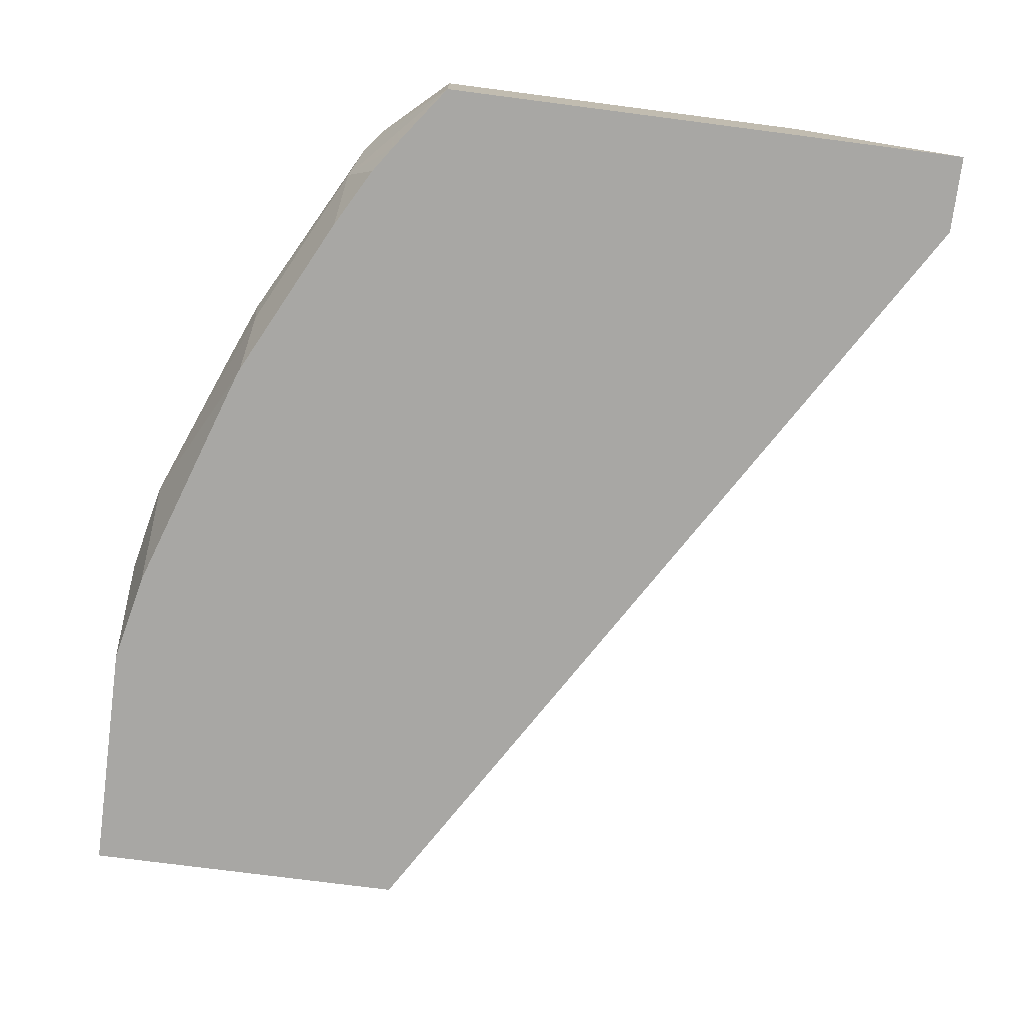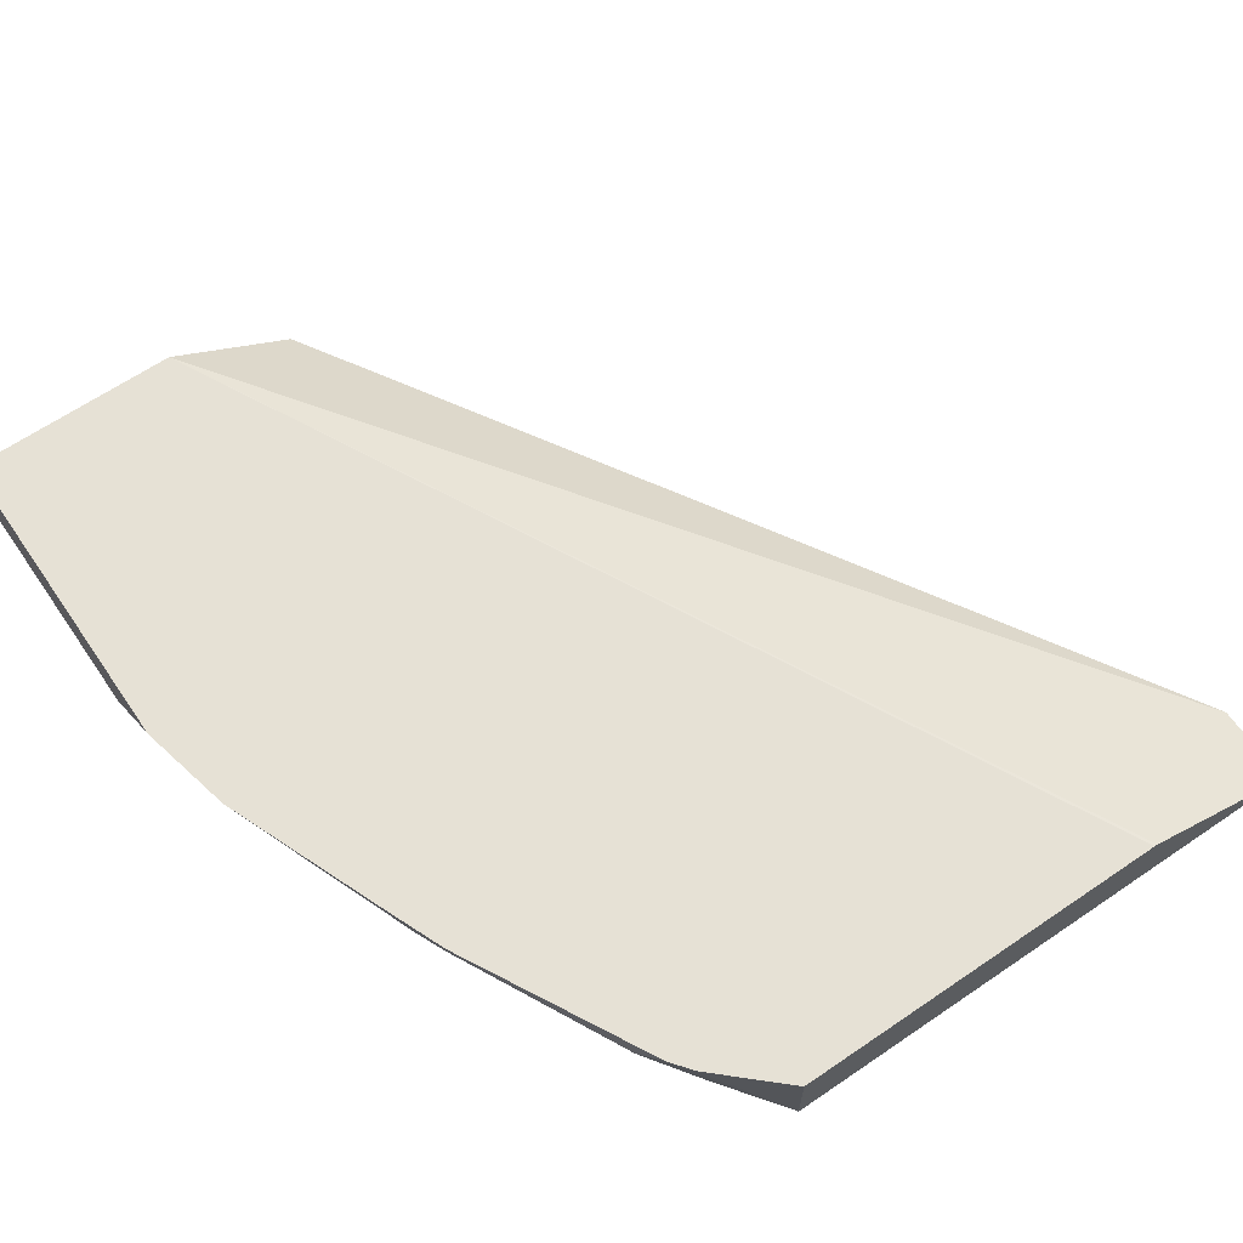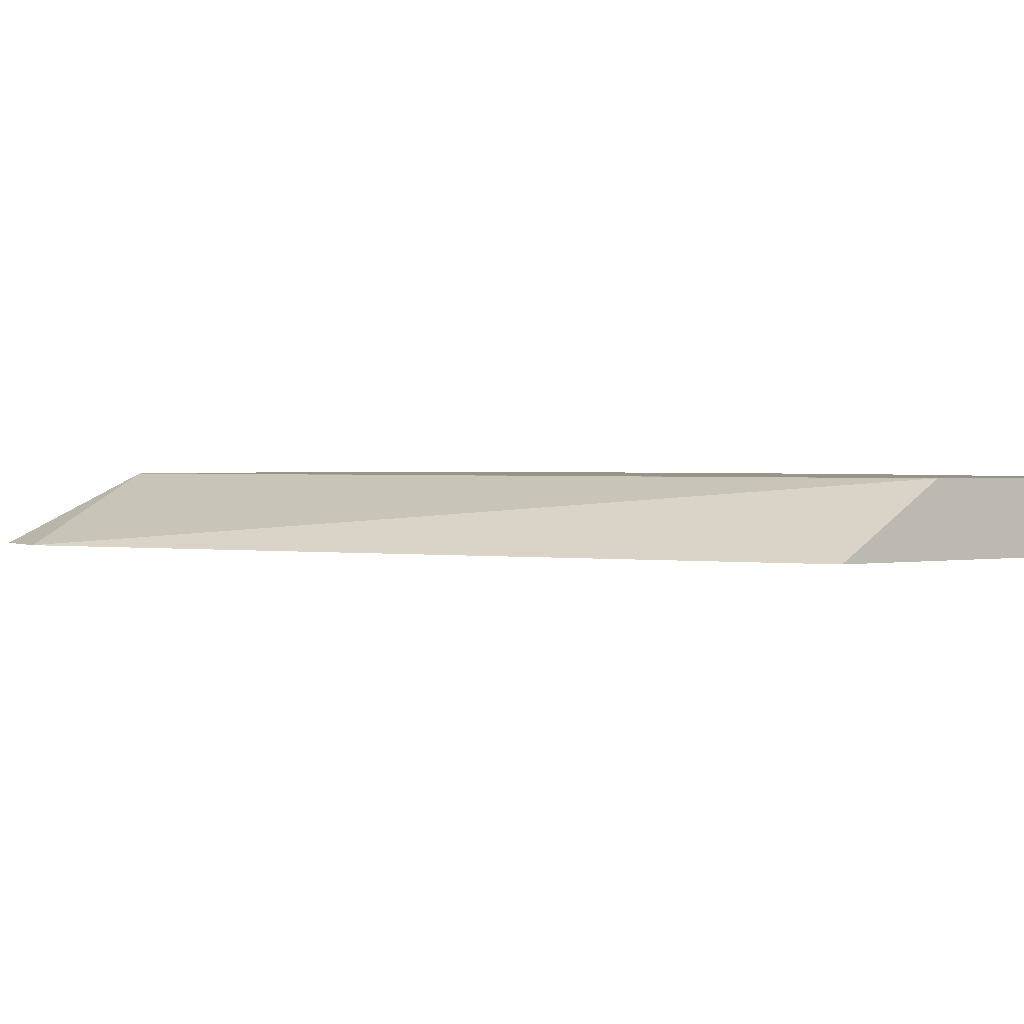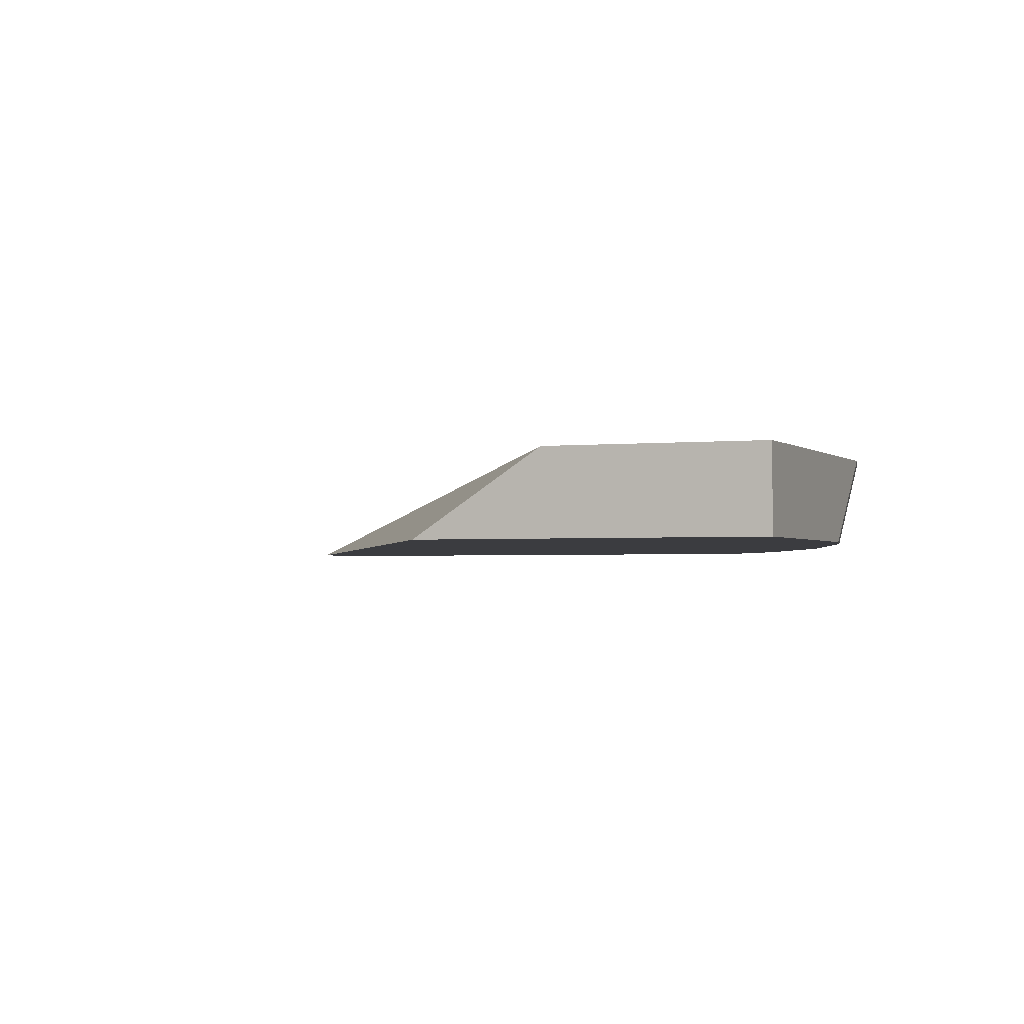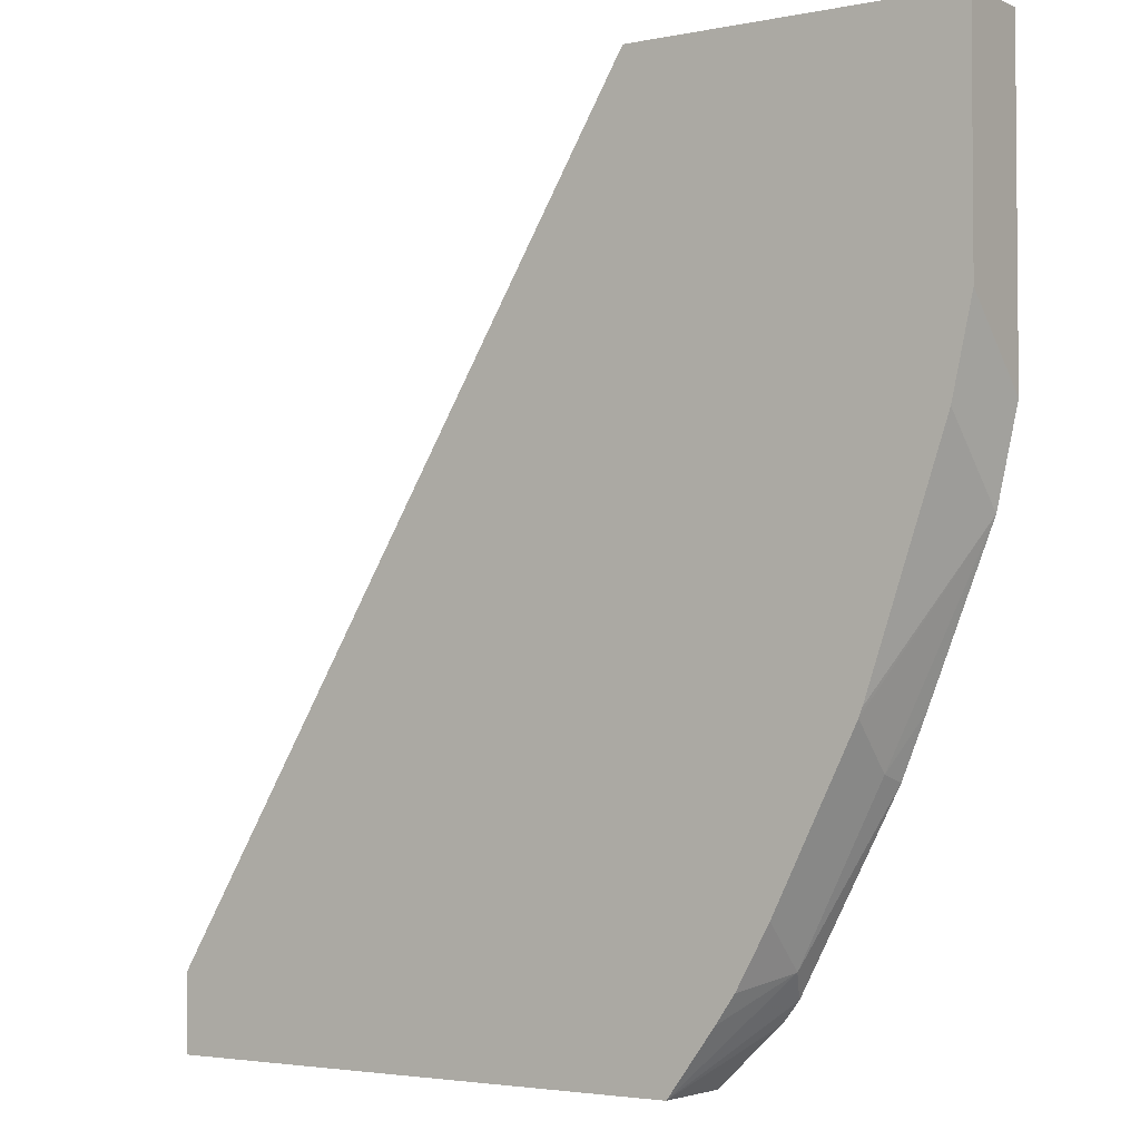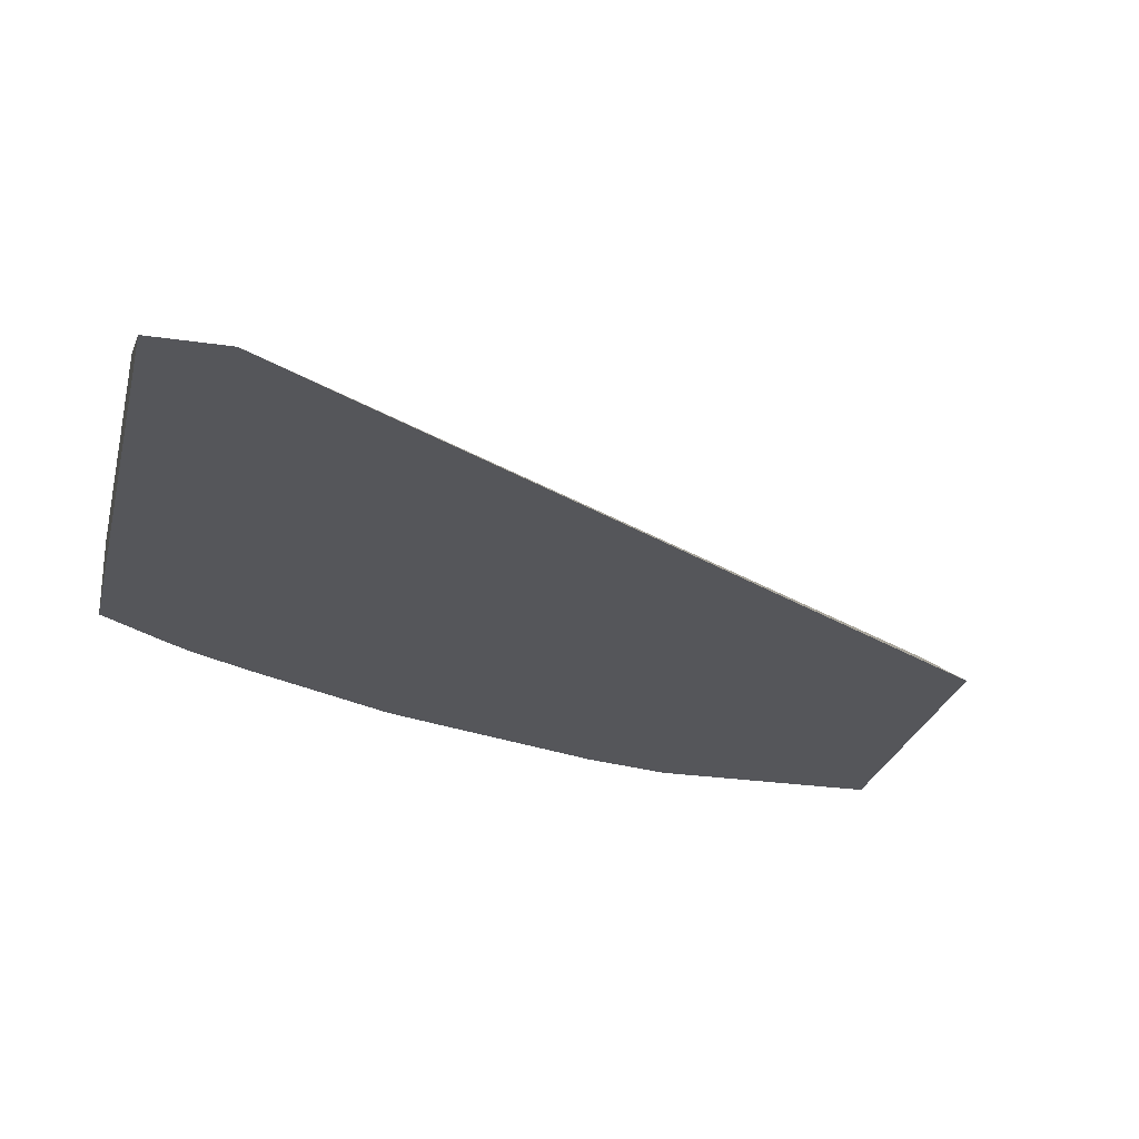
<metadata>
{"format":"obj","ext":"obj","renderer":"f3d","projection":"perspective","resolution":1024,"background":"white","views":[{"elev":-74.6,"azim":172.6,"up":"+Y"},{"elev":64.7,"azim":145.6,"up":"+Y"},{"elev":1.6,"azim":-32.8,"up":"+Y"},{"elev":-2.0,"azim":21.7,"up":"+Y"},{"elev":-3.1,"azim":34.5,"up":"+Z"},{"elev":-26.1,"azim":-103.3,"up":"+Y"}]}
</metadata>
<code>
v 0.247 -0.4578 -0.3527
v 0.3171 -0.4236 -0.3861
v 0.247 -0.4578 -0.3861
v 0.4582 -0.4578 -0.00368
v 0.5105 -0.4234 -0.00368
v 0.3184 -0.4234 -0.3861
v 0.4762 -0.4578 -0.3861
v 0.5989 -0.4578 -0.00368
v 0.5989 -0.4234 -0.00368
v 0.4764 -0.4234 -0.3861
v 0.5041 -0.4234 -0.3606
v 0.5111 -0.4234 -0.3516
v 0.5167 -0.4345 -0.3405
v 0.4966 -0.4578 -0.3585
v 0.5989 -0.4578 -0.1059
v 0.5989 -0.4234 -0.1403
v 0.5527 -0.4234 -0.2731
v 0.5519 -0.4345 -0.2701
v 0.5191 -0.4578 -0.3209
v 0.5048 -0.4578 -0.3466
v 0.5901 -0.4578 -0.1455
v 0.5901 -0.4234 -0.1799
v 0.563 -0.4234 -0.2479
v 0.5543 -0.4578 -0.2504
v 0.5558 -0.4578 -0.2466
f 5 12 11
f 8 16 9
f 5 11 10
f 5 10 6
f 7 10 11
f 7 11 12
f 7 12 13
f 7 13 14
f 8 15 16
f 12 17 13
f 15 21 22
f 13 18 24
f 13 24 19
f 13 19 20
f 13 20 14
f 15 22 16
f 17 23 18
f 18 23 22
f 18 22 24
f 5 17 12
f 13 17 18
f 5 23 17
f 1 25 21
f 5 16 22
f 21 25 22
f 1 2 3
f 1 3 7
f 1 7 14
f 1 14 20
f 1 20 19
f 1 19 24
f 1 24 25
f 1 21 15
f 5 22 23
f 1 15 8
f 1 4 5
f 1 5 2
f 2 6 10
f 2 10 7
f 2 7 3
f 2 5 6
f 4 8 9
f 4 9 5
f 5 9 16
f 1 8 4
f 22 25 24

</code>
